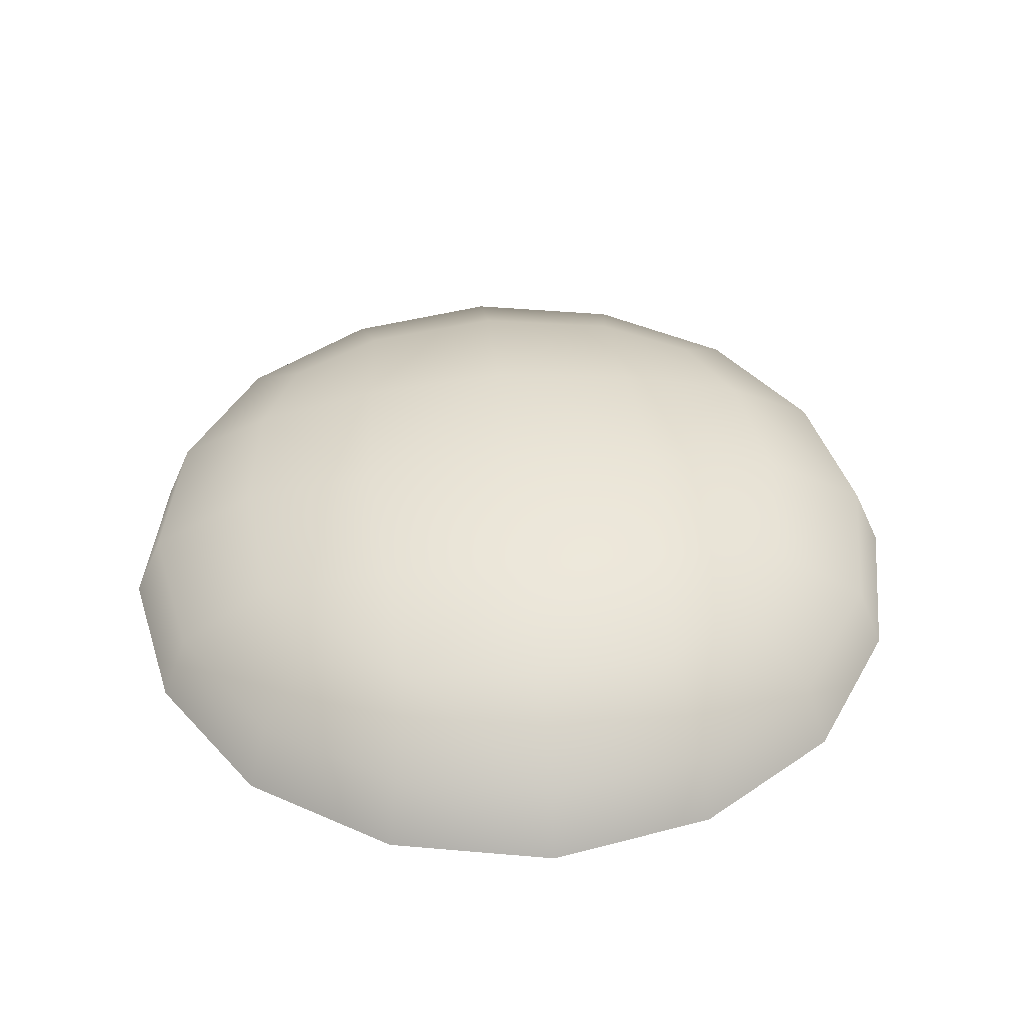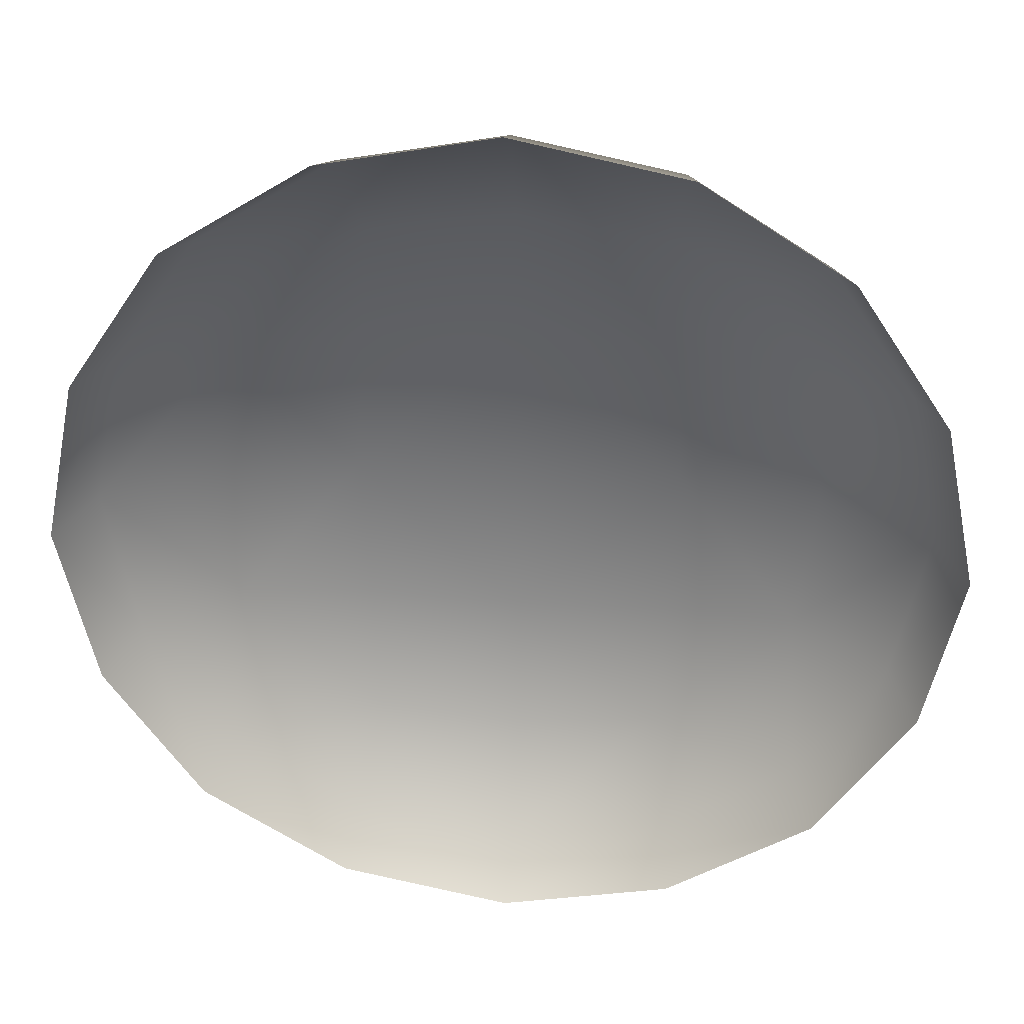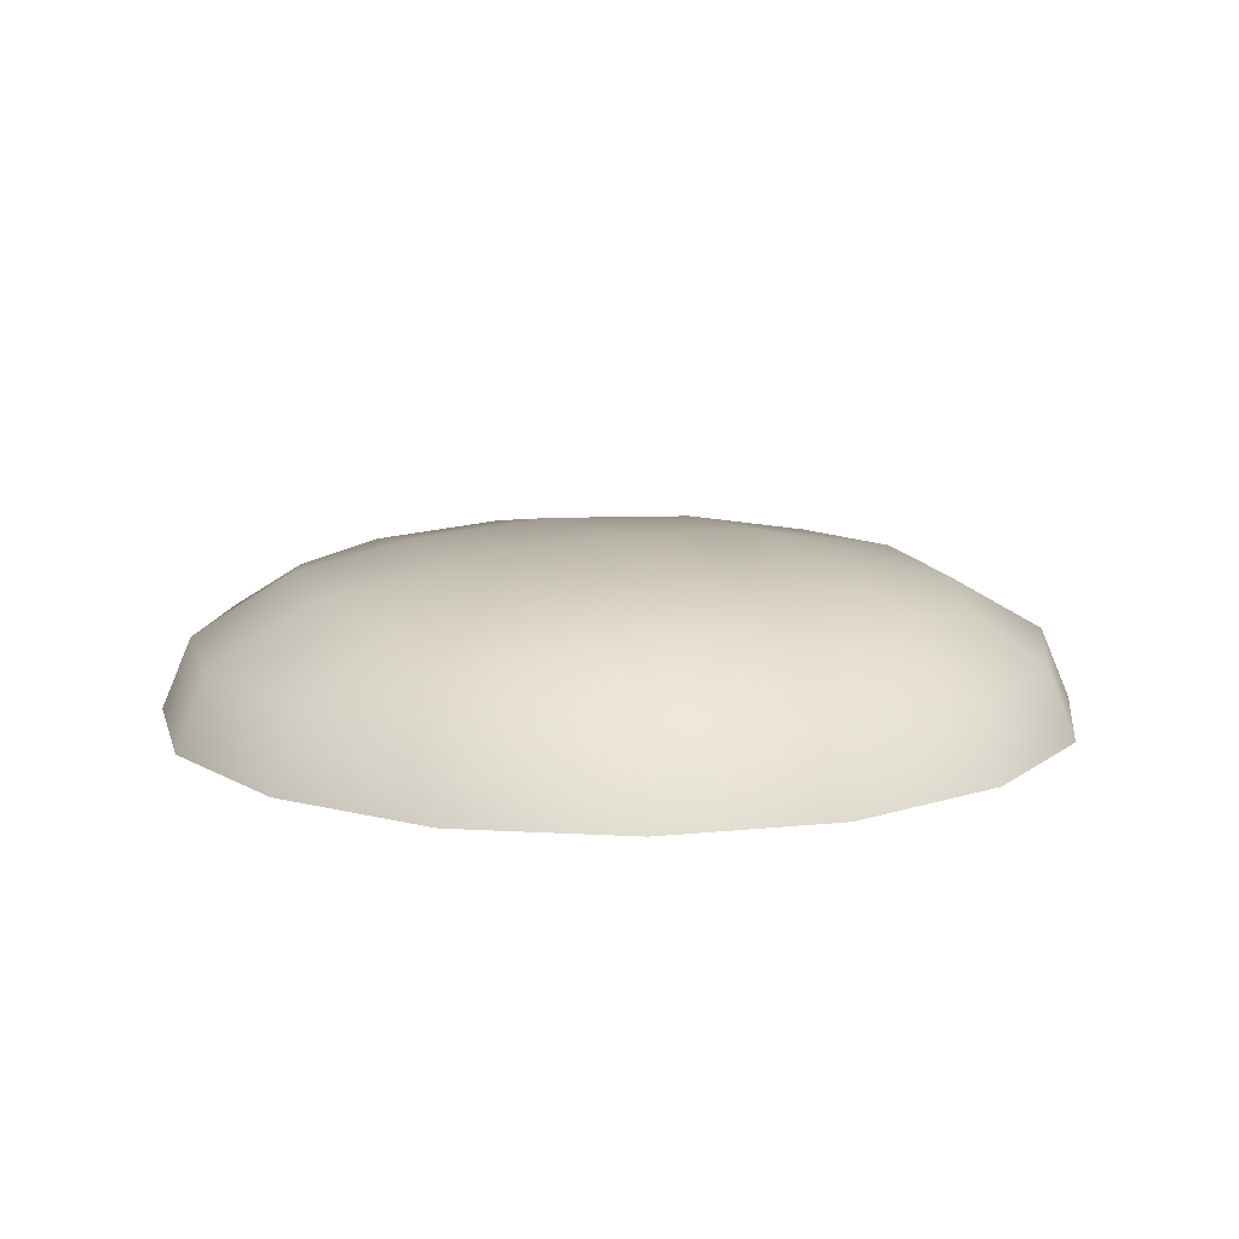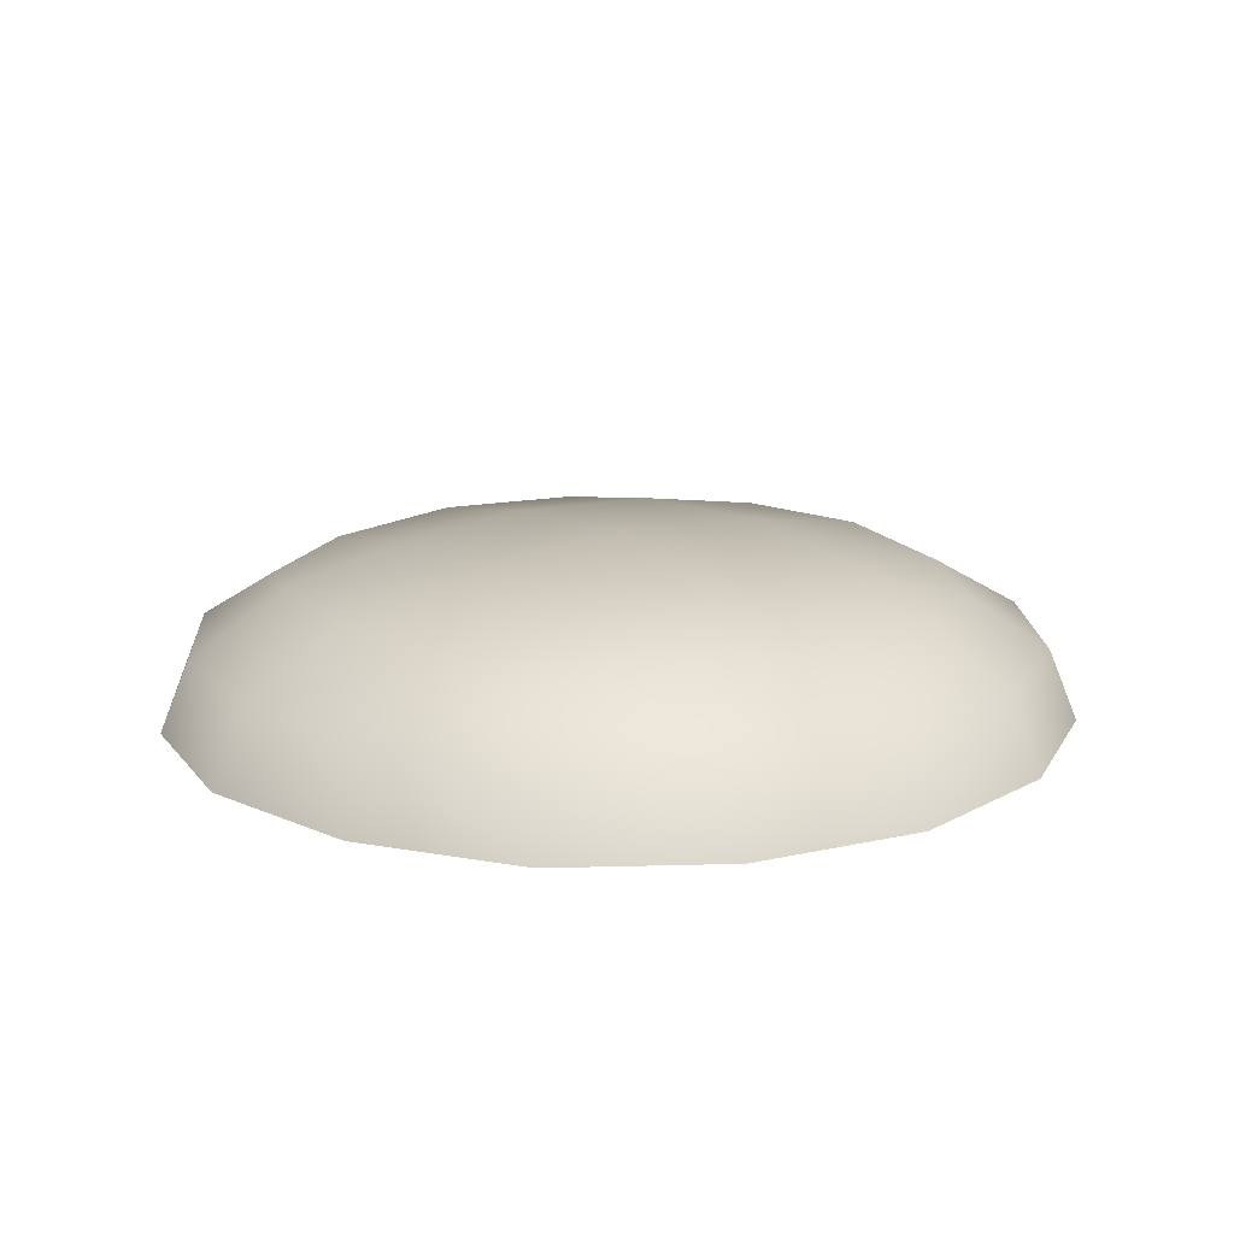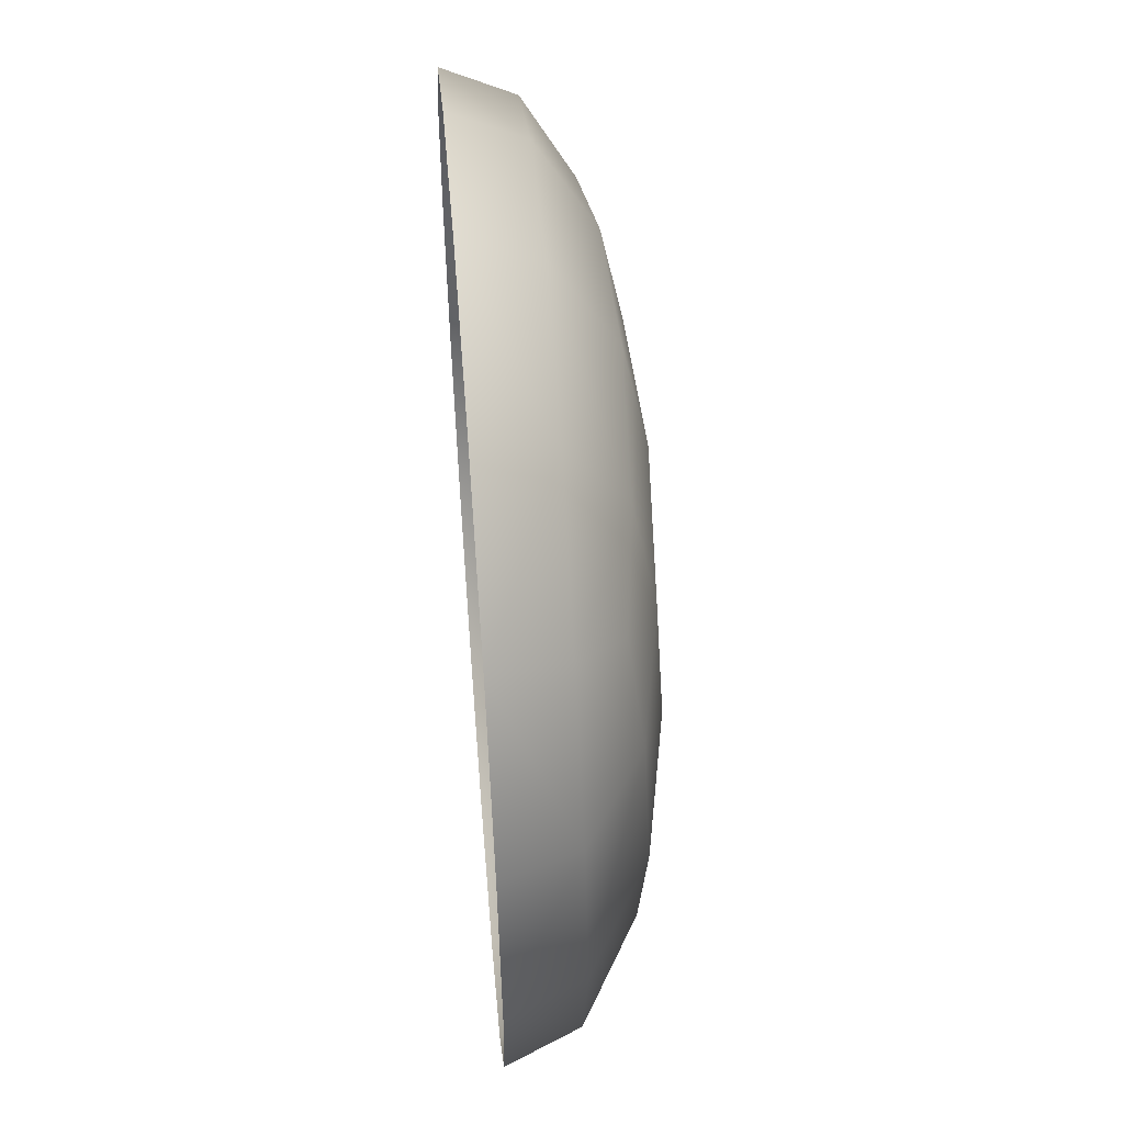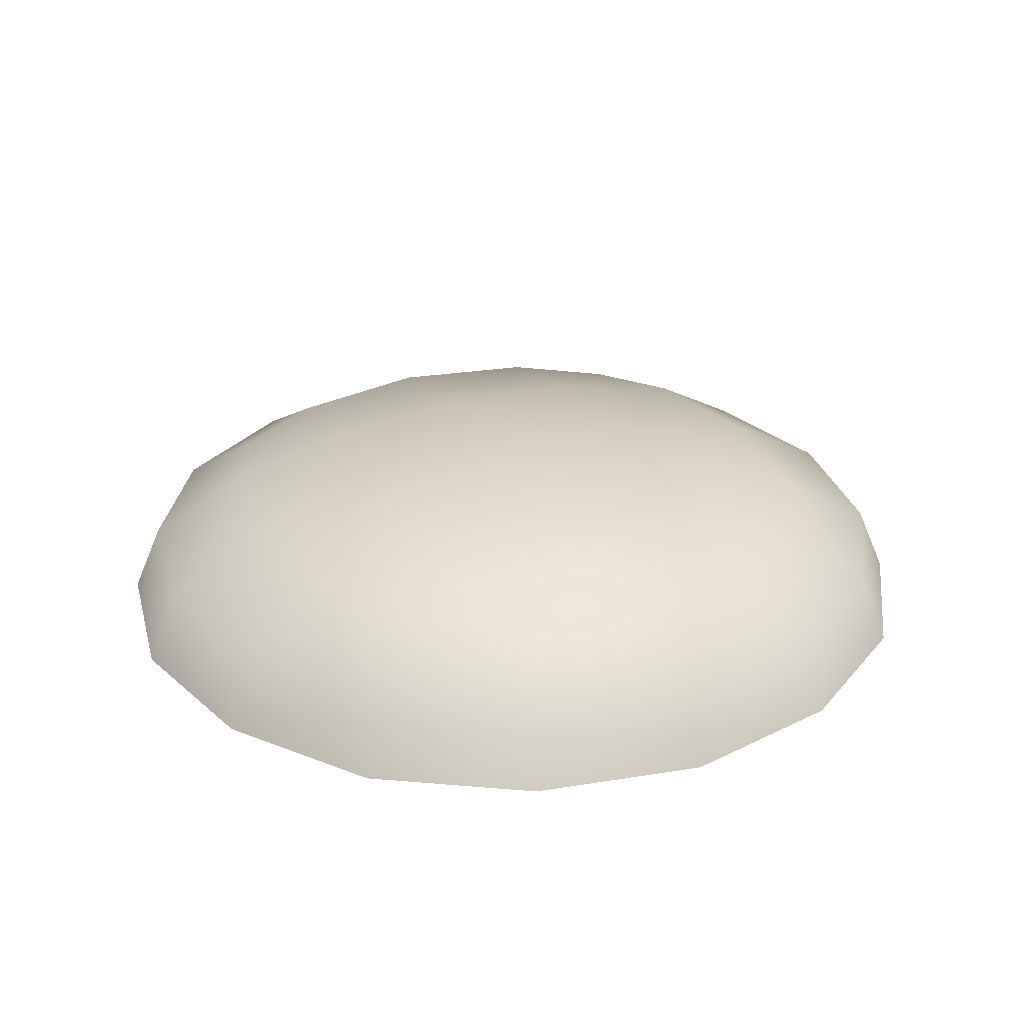
<metadata>
{"format":"obj","ext":"obj","renderer":"f3d","projection":"perspective","resolution":1024,"background":"white","views":[{"elev":43.0,"azim":174.3,"up":"+Z"},{"elev":33.7,"azim":-174.6,"up":"+Y"},{"elev":12.2,"azim":-115.5,"up":"+Z"},{"elev":16.5,"azim":143.6,"up":"+Z"},{"elev":55.4,"azim":-94.6,"up":"+Y"},{"elev":27.9,"azim":64.3,"up":"+Z"}]}
</metadata>
<code>
g pm0679_00_EyeBSkin
v -5.204e-32 0.6154 0.03134
v 0.02049 0.6112 0.03134
v 0.01924 0.6079 0.03983
v 0.03796 0.5998 0.03134
v -5.238e-32 0.6117 0.03999
v 0.01745 0.5962 0.04666
v 0.03557 0.5974 0.03968
v -0.01924 0.6079 0.03983
v -0.01745 0.5962 0.04666
v -0.02049 0.6112 0.03134
v -0.03796 0.5998 0.03134
v -0.03557 0.5974 0.03968
v 0.04608 0.5811 0.03984
v 0.03439 0.5793 0.04668
v 0.0494 0.5823 0.03134
v 0.05362 0.5619 0.03134
v 0.02925 0.5911 0.04527
v 0.04988 0.5619 0.04
v 9.215e-10 0.5985 0.0473
v 3.686e-09 0.5816 0.05034
v -0.04608 0.5811 0.03984
v -0.03439 0.5793 0.04668
v -0.0494 0.5823 0.03134
v -0.05362 0.5619 0.03134
v -0.02925 0.5911 0.04527
v -0.04988 0.5619 0.04
v 0.01865 0.5804 0.04938
v 0.01984 0.5619 0.05035
v -0.01865 0.5804 0.04938
v -0.01984 0.5619 0.05035
v -0.04608 0.5426 0.03984
v -0.03439 0.5444 0.04668
v -0.0494 0.5414 0.03134
v -0.03796 0.5239 0.03134
v -0.03676 0.5619 0.04733
v -0.03557 0.5263 0.03968
v 0.03676 0.5619 0.04733
v 0.03439 0.5444 0.04668
v 5.529e-09 0.5619 0.05146
v 3.686e-09 0.5421 0.05034
v -0.01924 0.5158 0.03983
v -0.01745 0.5276 0.04666
v -0.02049 0.5125 0.03134
v -5.173e-32 0.5083 0.03134
v -0.02925 0.5326 0.04527
v -0.01865 0.5433 0.04938
v -5.179e-32 0.512 0.03999
v 0.01865 0.5433 0.04938
v 0.01745 0.5276 0.04666
v 9.215e-10 0.5252 0.0473
v 0.01924 0.5158 0.03983
v 0.02049 0.5125 0.03134
v 0.03796 0.5239 0.03134
v 0.03557 0.5263 0.03968
v 0.02925 0.5326 0.04527
v 0.04608 0.5426 0.03984
v 0.0494 0.5414 0.03134
g pm0679_00_EyeBSkin_0
f 3 2 1
f 4 2 3
f 5 3 1
f 6 3 5
f 7 4 3
f 7 3 6
f 5 1 8
f 5 8 9
f 1 10 8
f 8 10 11
f 12 8 11
f 9 8 12
f 7 13 4
f 14 13 7
f 13 15 4
f 16 15 13
f 17 7 6
f 17 14 7
f 17 6 14
f 18 16 13
f 18 13 14
f 19 6 5
f 19 5 9
f 19 20 6
f 19 9 20
f 12 11 21
f 12 21 22
f 11 23 21
f 21 23 24
f 25 9 12
f 25 12 22
f 25 22 9
f 26 21 24
f 22 21 26
f 6 27 14
f 20 27 6
f 14 27 28
f 28 27 20
f 22 29 9
f 9 29 20
f 30 29 22
f 20 29 30
f 26 24 31
f 26 31 32
f 24 33 31
f 31 33 34
f 35 22 26
f 35 30 22
f 35 26 32
f 35 32 30
f 36 31 34
f 32 31 36
f 37 14 28
f 37 28 38
f 37 18 14
f 37 38 18
f 39 28 20
f 39 20 30
f 39 40 28
f 39 30 40
f 36 34 41
f 36 41 42
f 34 43 41
f 41 43 44
f 45 32 36
f 45 36 42
f 45 42 32
f 32 46 30
f 30 46 40
f 42 46 32
f 40 46 42
f 47 41 44
f 42 41 47
f 40 48 28
f 49 48 40
f 28 48 38
f 38 48 49
f 50 40 42
f 50 42 47
f 50 49 40
f 50 47 49
f 47 44 51
f 47 51 49
f 44 52 51
f 51 52 53
f 49 51 54
f 54 51 53
f 55 38 49
f 55 49 54
f 55 54 38
f 54 53 56
f 54 56 38
f 53 57 56
f 38 56 18
f 56 57 16
f 18 56 16

</code>
